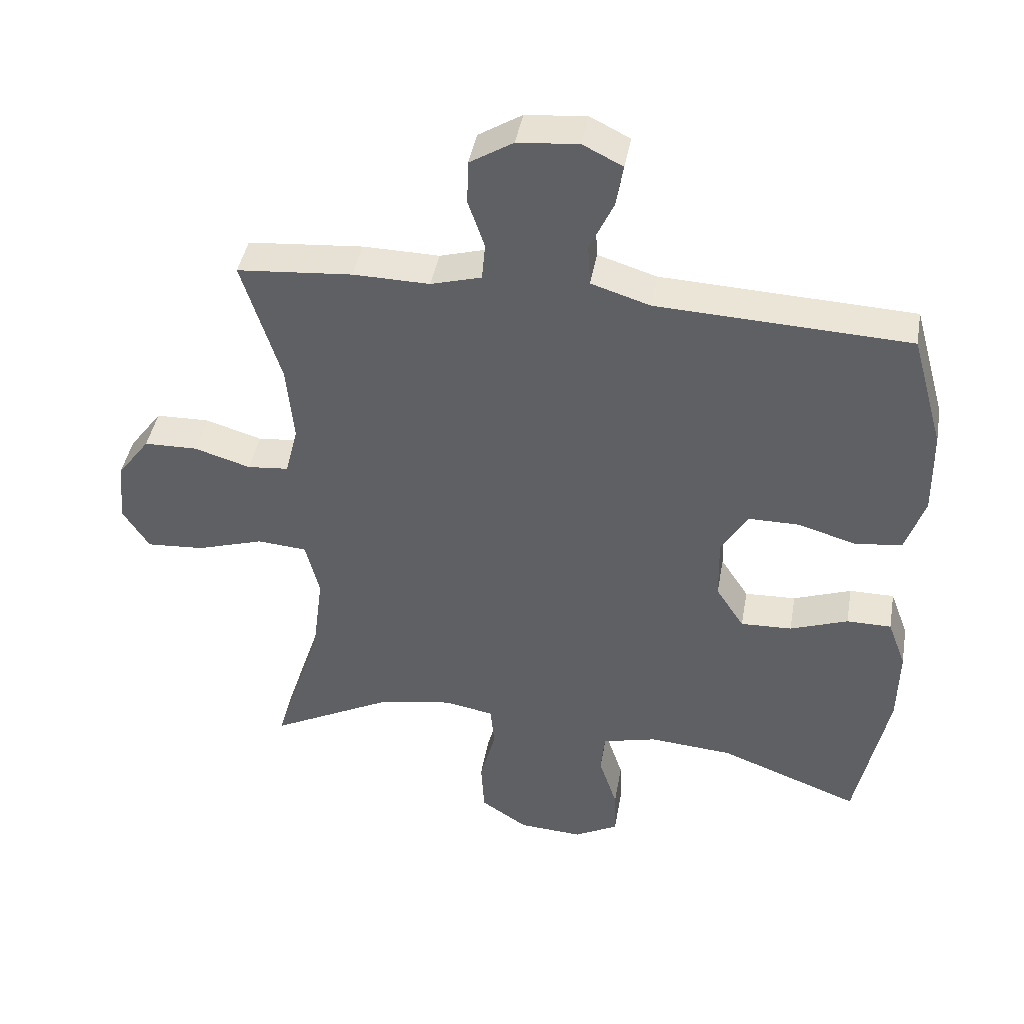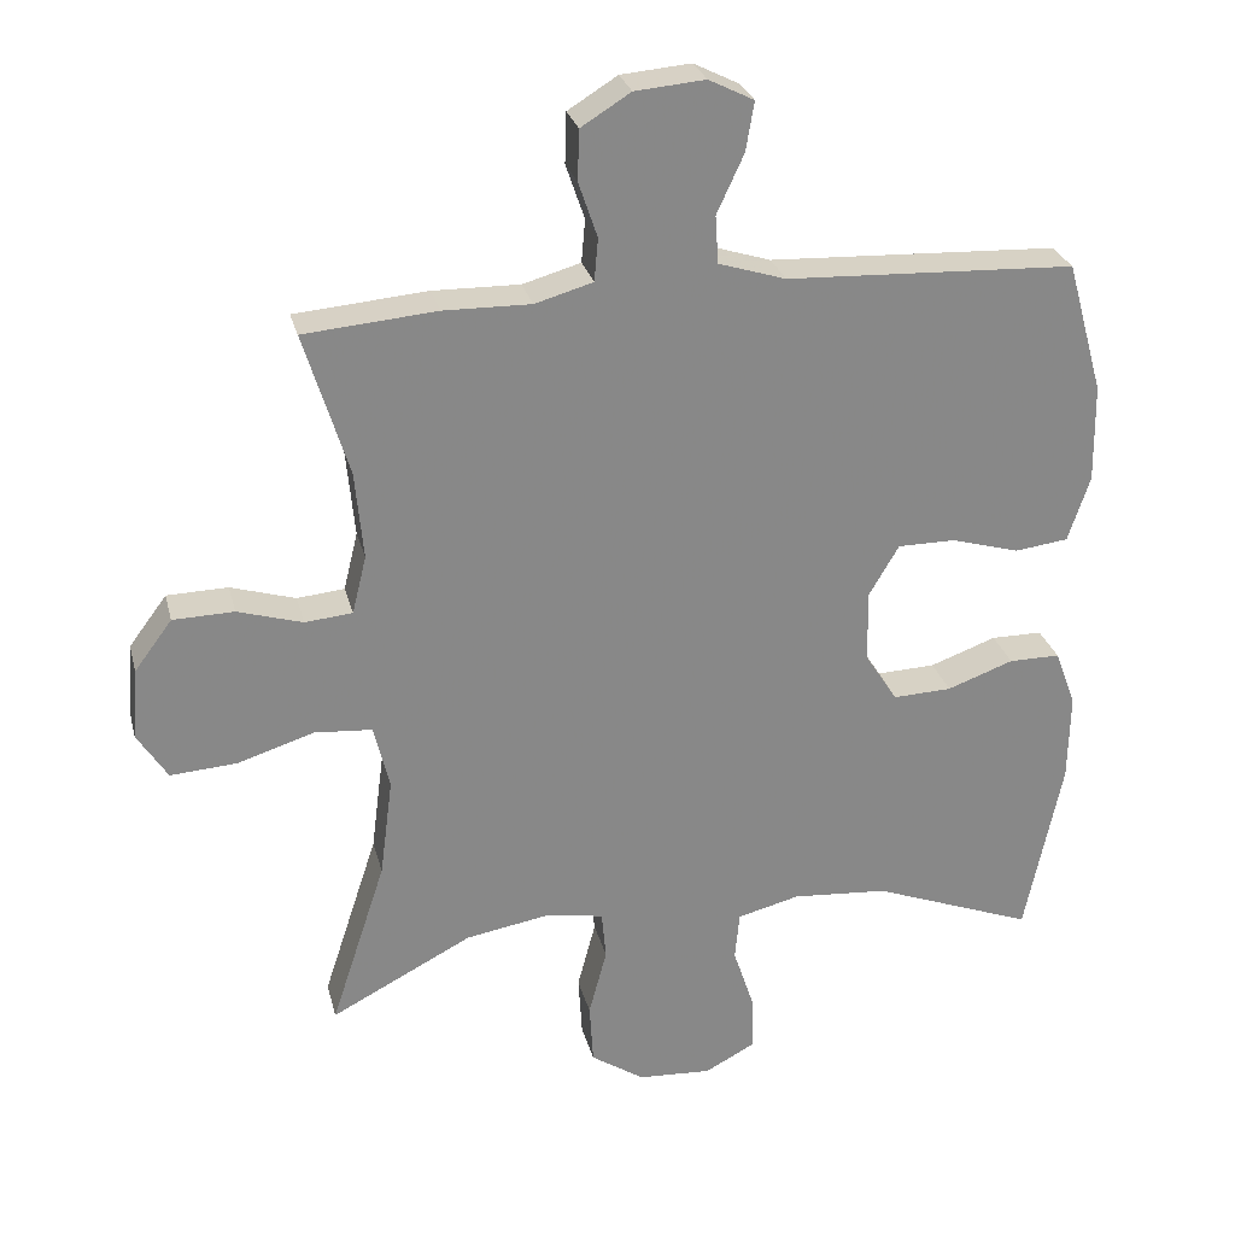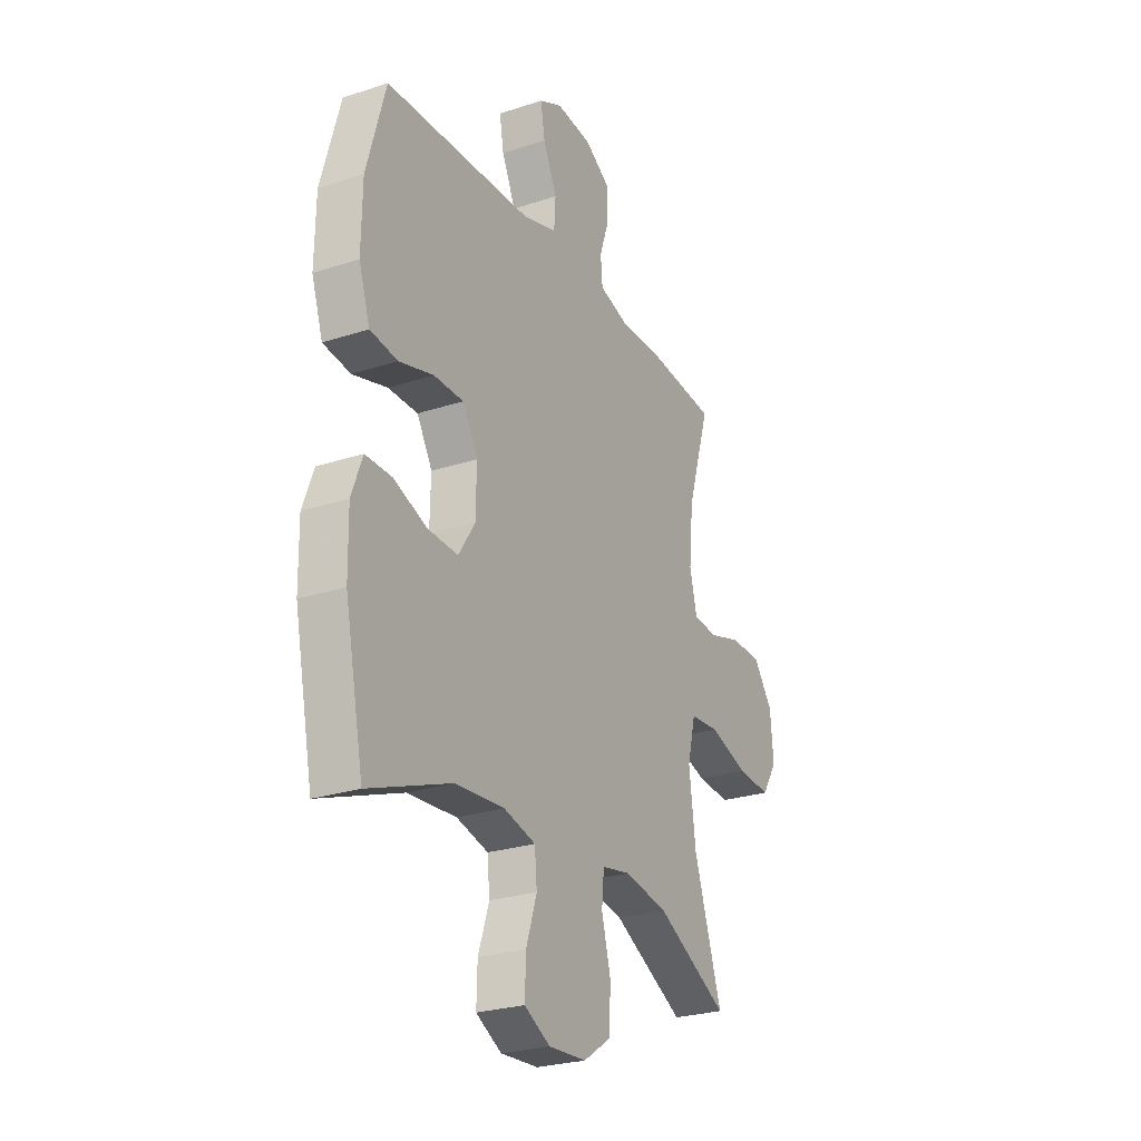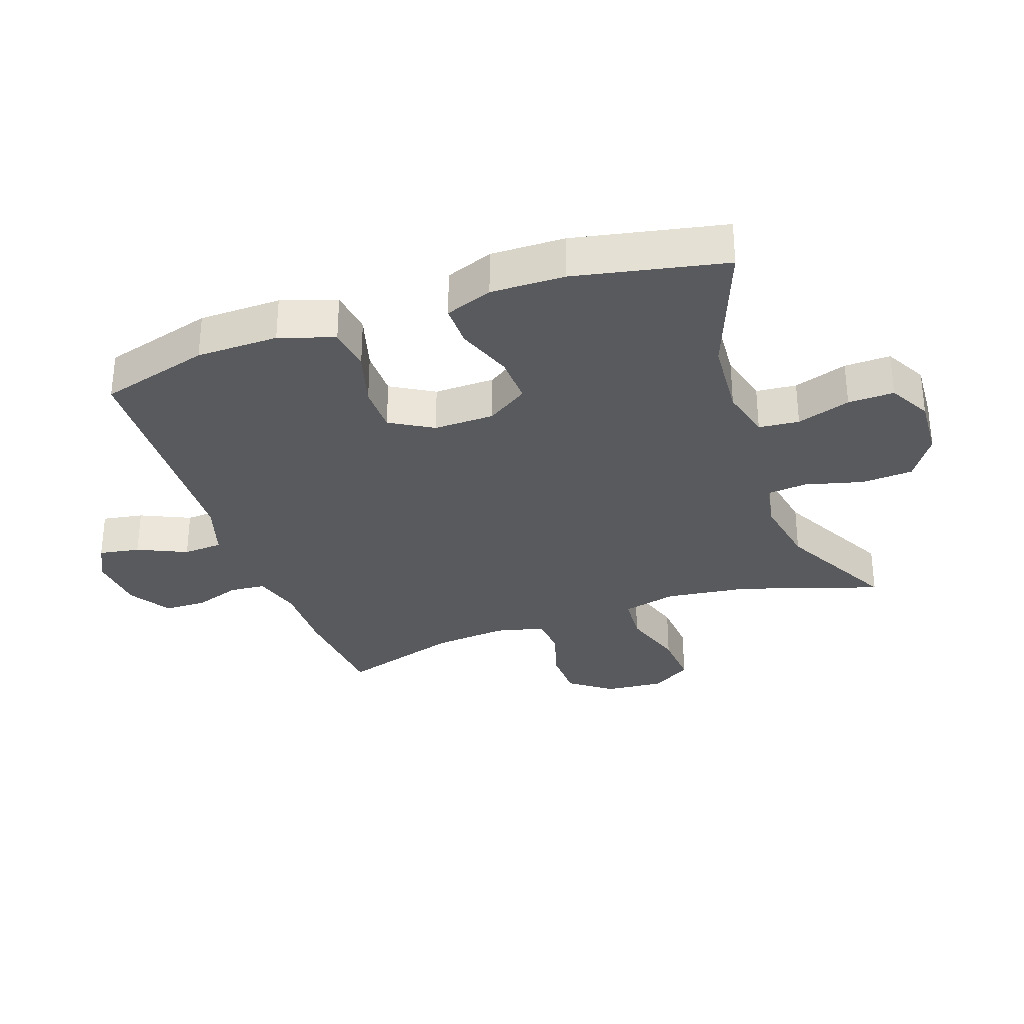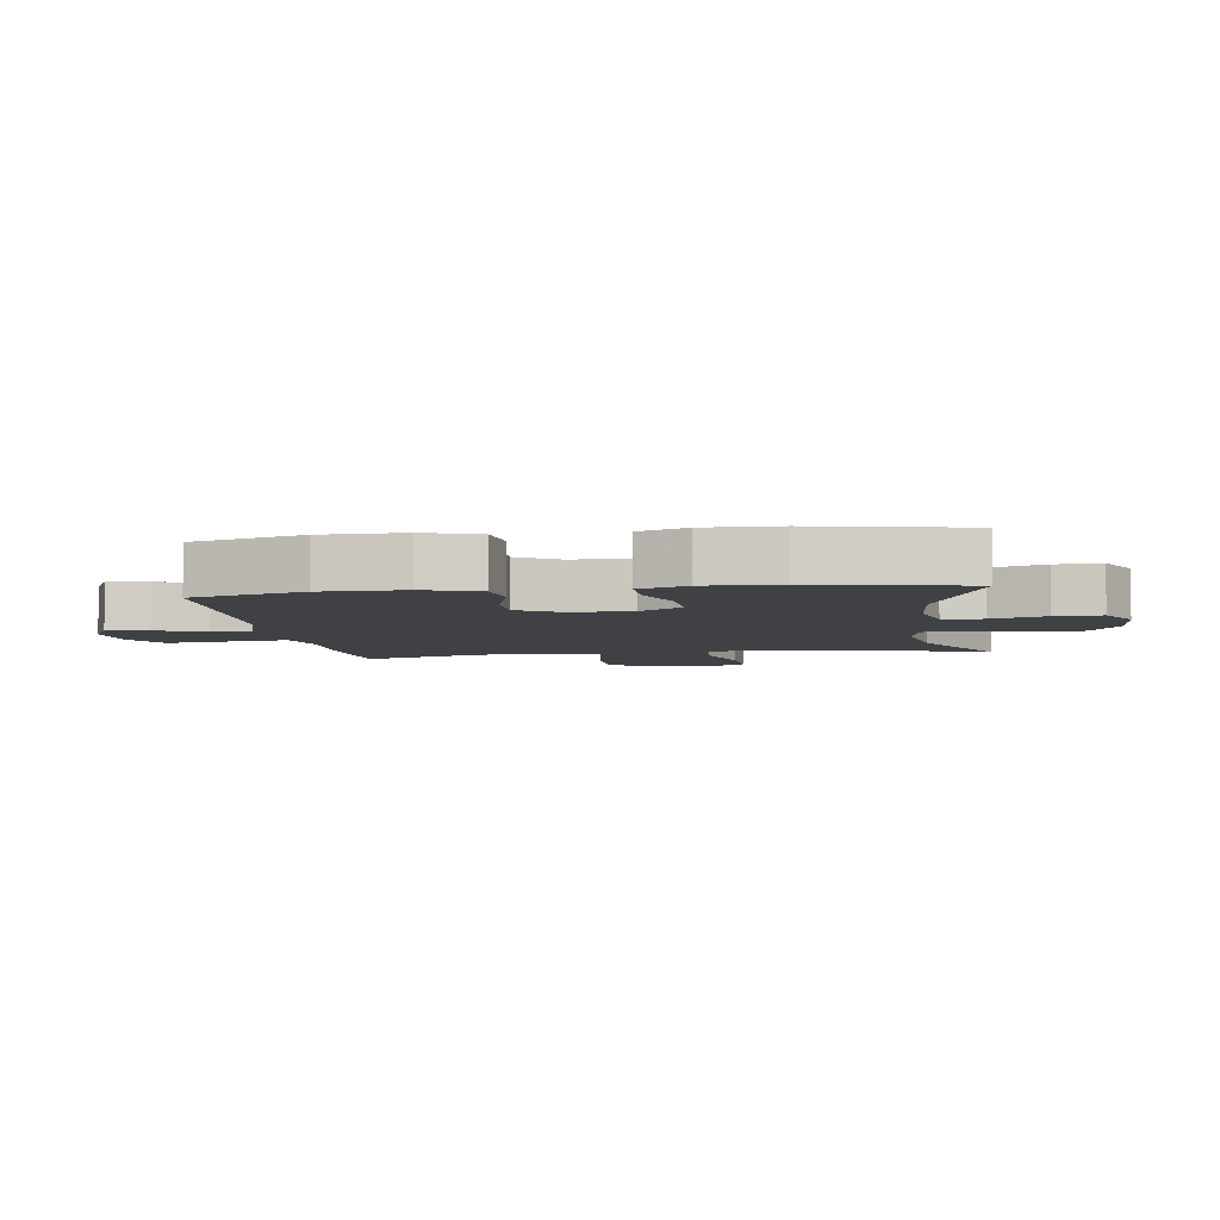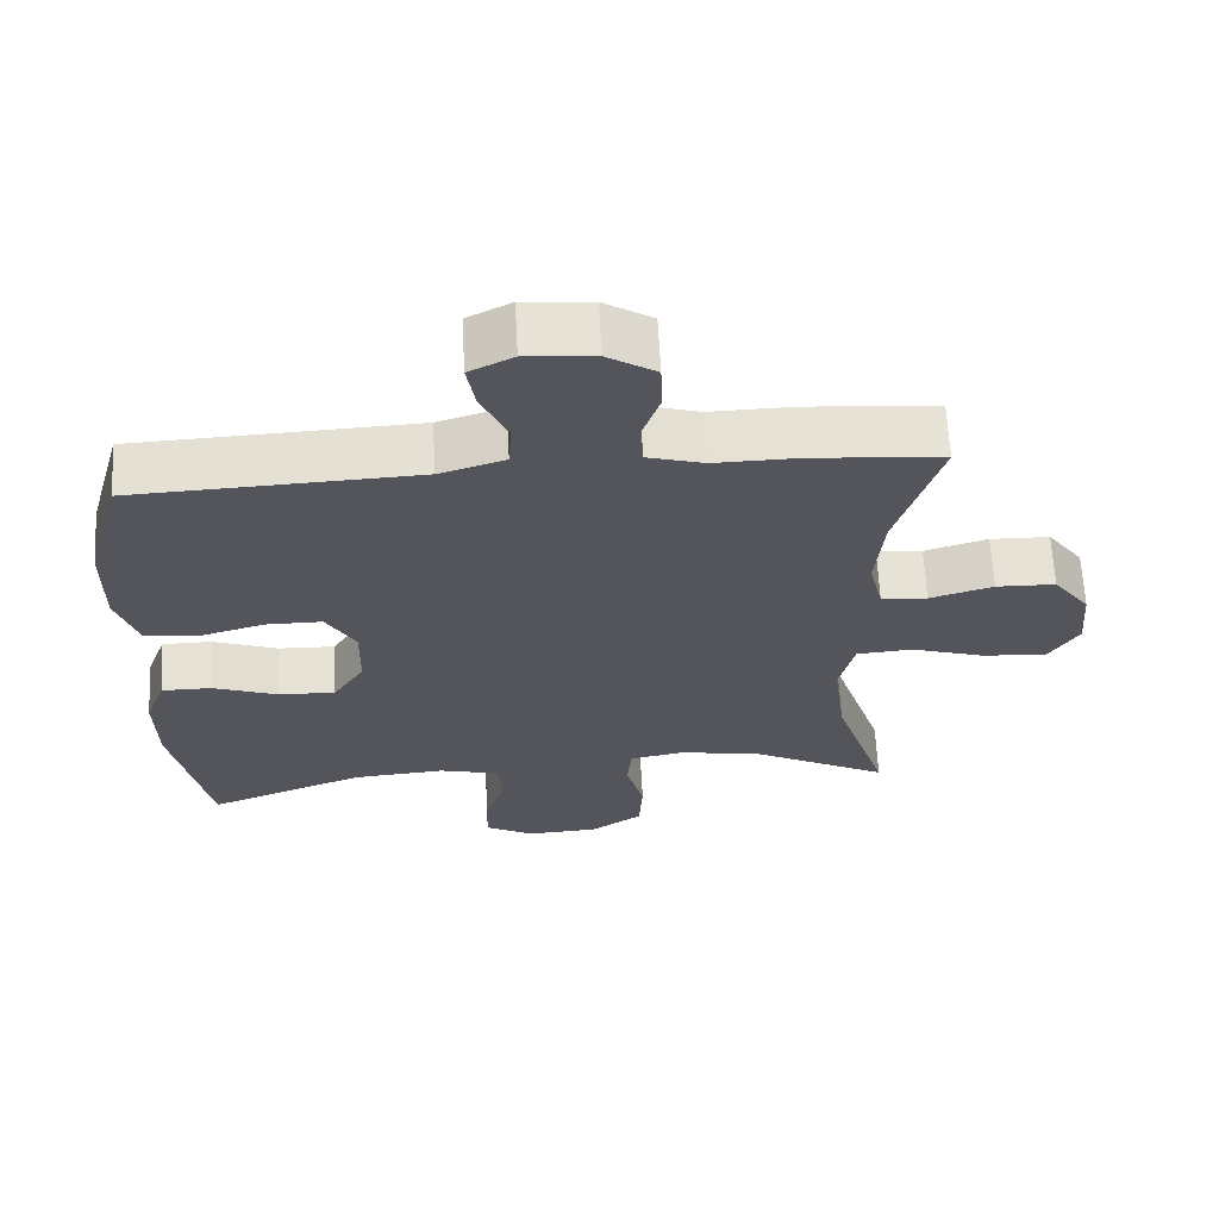
<metadata>
{"format":"obj","ext":"obj","renderer":"f3d","projection":"perspective","resolution":1024,"background":"white","views":[{"elev":42.7,"azim":10.0,"up":"+Z"},{"elev":27.4,"azim":-13.7,"up":"+Z"},{"elev":-26.1,"azim":117.4,"up":"+Z"},{"elev":-31.4,"azim":109.4,"up":"+Y"},{"elev":-5.5,"azim":98.2,"up":"+Y"},{"elev":64.6,"azim":177.0,"up":"+Z"}]}
</metadata>
<code>
v -0.5 0.07 -0.5
v -0.427 0.07 -0.277
v -0.41 0.07 -0.145
v -0.431 0.07 -0.059
v -0.507 0.07 -0.053
v -0.609 0.07 -0.085
v -0.697 0.07 -0.091
v -0.737 0.07 -0.028
v -0.729 0.07 0.066
v -0.679 0.07 0.133
v -0.598 0.07 0.135
v -0.512 0.07 0.109
v -0.449 0.07 0.115
v -0.43 0.07 0.192
v -0.441 0.07 0.309
v -0.5 0.07 0.5
v -0.324 0.07 0.515
v -0.208 0.07 0.513
v -0.131 0.07 0.535
v -0.126 0.07 0.592
v -0.151 0.07 0.665
v -0.149 0.07 0.732
v -0.083 0.07 0.773
v 0.01 0.07 0.781
v 0.07 0.07 0.751
v 0.059 0.07 0.686
v 0.023 0.07 0.608
v 0.027 0.07 0.545
v 0.116 0.07 0.517
v 0.5 0.07 0.5
v 0.549 0.07 0.325
v 0.551 0.07 0.195
v 0.522 0.07 0.108
v 0.451 0.07 0.099
v 0.361 0.07 0.125
v 0.284 0.07 0.125
v 0.244 0.07 0.057
v 0.246 0.07 -0.039
v 0.289 0.07 -0.105
v 0.367 0.07 -0.102
v 0.455 0.07 -0.07
v 0.523 0.07 -0.07
v 0.551 0.07 -0.145
v 0.549 0.07 -0.262
v 0.5 0.07 -0.5
v 0.285 0.07 -0.418
v 0.158 0.07 -0.408
v 0.075 0.07 -0.429
v 0.069 0.07 -0.493
v 0.097 0.07 -0.578
v 0.099 0.07 -0.651
v 0.032 0.07 -0.687
v -0.066 0.07 -0.681
v -0.137 0.07 -0.634
v -0.142 0.07 -0.552
v -0.118 0.07 -0.461
v -0.124 0.07 -0.397
v -0.199 0.07 -0.383
v -0.313 0.07 -0.403
v -0.5 0 -0.5
v -0.427 0 -0.277
v -0.41 0 -0.145
v -0.431 0 -0.059
v -0.507 0 -0.053
v -0.609 0 -0.085
v -0.697 0 -0.091
v -0.737 0 -0.028
v -0.729 0 0.066
v -0.679 0 0.133
v -0.598 0 0.135
v -0.512 0 0.109
v -0.449 0 0.115
v -0.43 0 0.192
v -0.441 0 0.309
v -0.5 0 0.5
v -0.324 0 0.515
v -0.208 0 0.513
v -0.131 0 0.535
v -0.126 0 0.592
v -0.151 0 0.665
v -0.149 0 0.732
v -0.083 0 0.773
v 0.01 0 0.781
v 0.07 0 0.751
v 0.059 0 0.686
v 0.023 0 0.608
v 0.027 0 0.545
v 0.116 0 0.517
v 0.5 0 0.5
v 0.549 0 0.325
v 0.551 0 0.195
v 0.522 0 0.108
v 0.451 0 0.099
v 0.361 0 0.125
v 0.284 0 0.125
v 0.244 0 0.057
v 0.246 0 -0.039
v 0.289 0 -0.105
v 0.367 0 -0.102
v 0.455 0 -0.07
v 0.523 0 -0.07
v 0.551 0 -0.145
v 0.549 0 -0.262
v 0.5 0 -0.5
v 0.285 0 -0.418
v 0.158 0 -0.408
v 0.075 0 -0.429
v 0.069 0 -0.493
v 0.097 0 -0.578
v 0.099 0 -0.651
v 0.032 0 -0.687
v -0.066 0 -0.681
v -0.137 0 -0.634
v -0.142 0 -0.552
v -0.118 0 -0.461
v -0.124 0 -0.397
v -0.199 0 -0.383
v -0.313 0 -0.403
f 53 54 55 56
f 53 56 57
f 52 53 57
f 49 50 51 52
f 48 49 52 57
f 47 48 57 58
f 43 44 45 46
f 43 46 47
f 40 41 42 43
f 39 40 43 47
f 38 39 47 58
f 32 33 34 35
f 32 35 36
f 29 30 31 32
f 28 29 32 36
f 24 25 26 27
f 24 27 28
f 23 24 28
f 20 21 22 23
f 19 20 23 28
f 18 19 28 36
f 15 16 17 18
f 14 15 18 36
f 9 10 11 12
f 9 12 13
f 8 9 13
f 5 6 7 8
f 4 5 8 13
f 3 4 13 14
f 59 1 2
f 59 2 3
f 37 38 58 59
f 36 37 59
f 3 14 36 59
f 115 114 113 112
f 116 115 112
f 116 112 111
f 111 110 109 108
f 116 111 108 107
f 117 116 107 106
f 105 104 103 102
f 106 105 102
f 102 101 100 99
f 106 102 99 98
f 117 106 98 97
f 94 93 92 91
f 95 94 91
f 91 90 89 88
f 95 91 88 87
f 86 85 84 83
f 87 86 83
f 87 83 82
f 82 81 80 79
f 87 82 79 78
f 95 87 78 77
f 77 76 75 74
f 95 77 74 73
f 71 70 69 68
f 72 71 68
f 72 68 67
f 67 66 65 64
f 72 67 64 63
f 73 72 63 62
f 61 60 118
f 62 61 118
f 118 117 97 96
f 118 96 95
f 118 95 73 62
f 1 60 61 2
f 2 61 62 3
f 3 62 63 4
f 4 63 64 5
f 5 64 65 6
f 6 65 66 7
f 7 66 67 8
f 8 67 68 9
f 9 68 69 10
f 10 69 70 11
f 11 70 71 12
f 12 71 72 13
f 13 72 73 14
f 14 73 74 15
f 15 74 75 16
f 16 75 76 17
f 17 76 77 18
f 18 77 78 19
f 19 78 79 20
f 20 79 80 21
f 21 80 81 22
f 22 81 82 23
f 23 82 83 24
f 24 83 84 25
f 25 84 85 26
f 26 85 86 27
f 27 86 87 28
f 28 87 88 29
f 29 88 89 30
f 30 89 90 31
f 31 90 91 32
f 32 91 92 33
f 33 92 93 34
f 34 93 94 35
f 35 94 95 36
f 36 95 96 37
f 37 96 97 38
f 38 97 98 39
f 39 98 99 40
f 40 99 100 41
f 41 100 101 42
f 42 101 102 43
f 43 102 103 44
f 44 103 104 45
f 45 104 105 46
f 46 105 106 47
f 47 106 107 48
f 48 107 108 49
f 49 108 109 50
f 50 109 110 51
f 51 110 111 52
f 52 111 112 53
f 53 112 113 54
f 54 113 114 55
f 55 114 115 56
f 56 115 116 57
f 57 116 117 58
f 58 117 118 59
f 59 118 60 1

</code>
